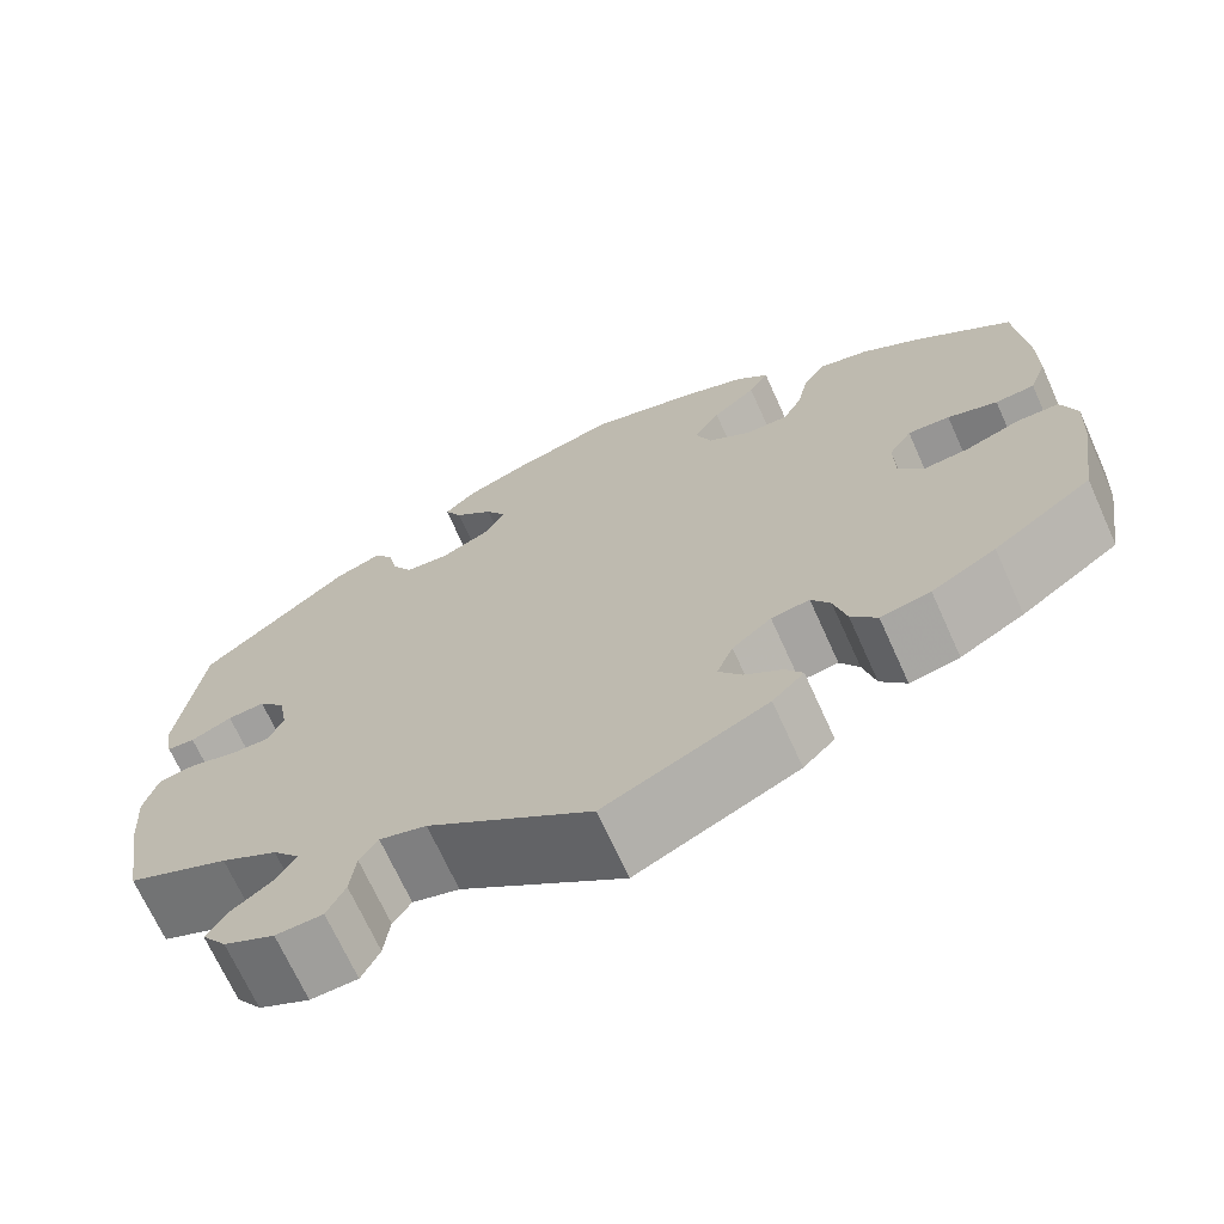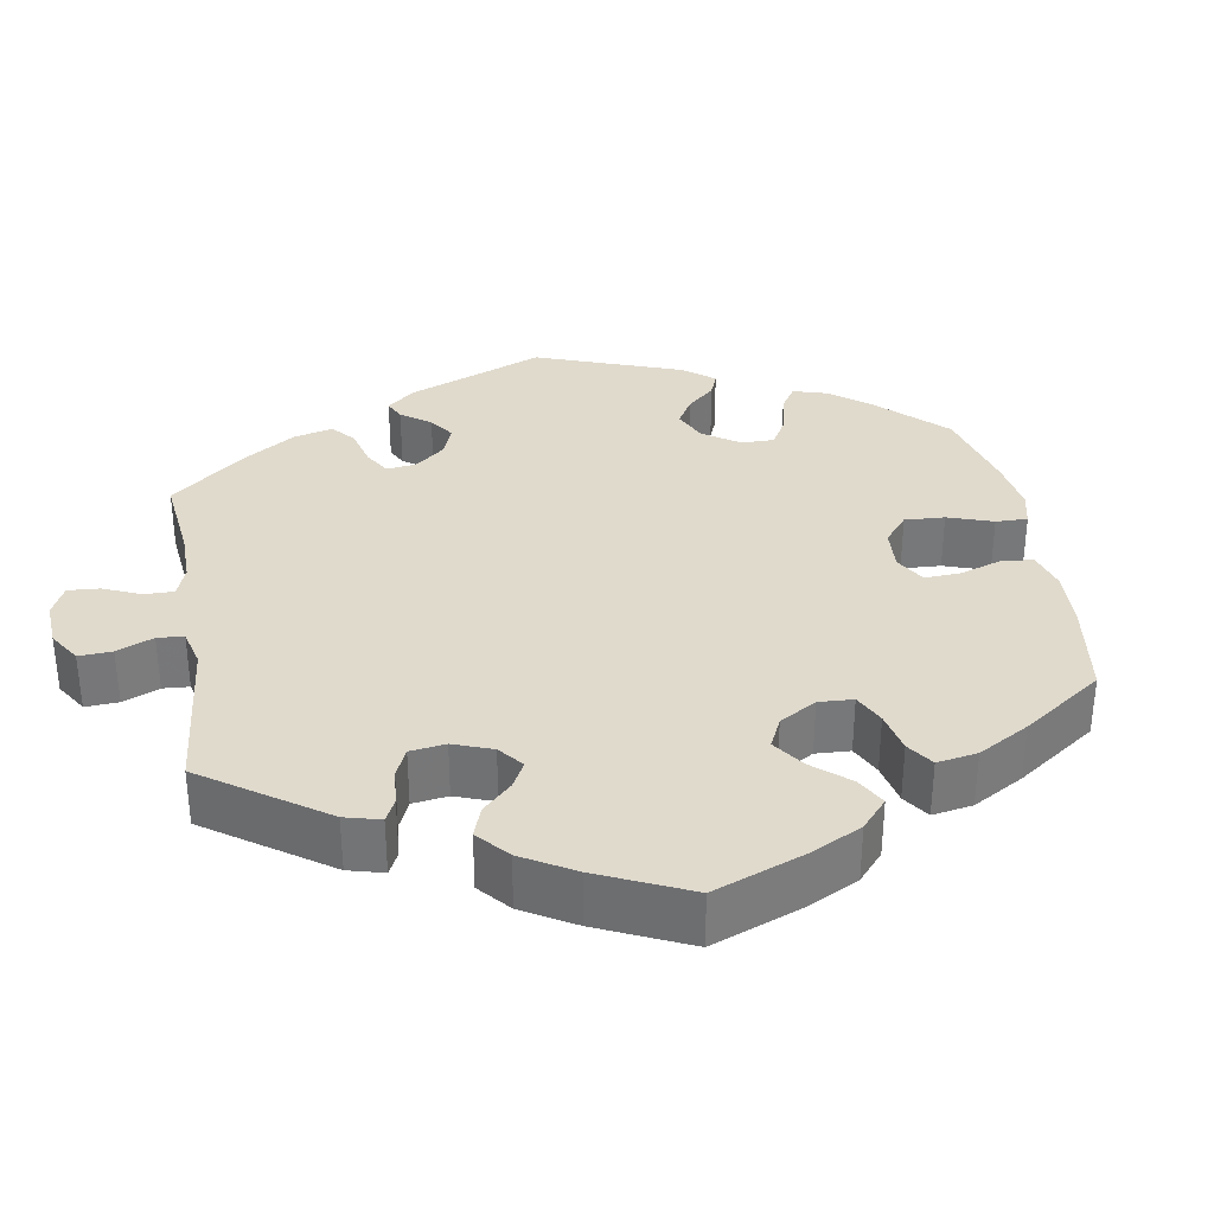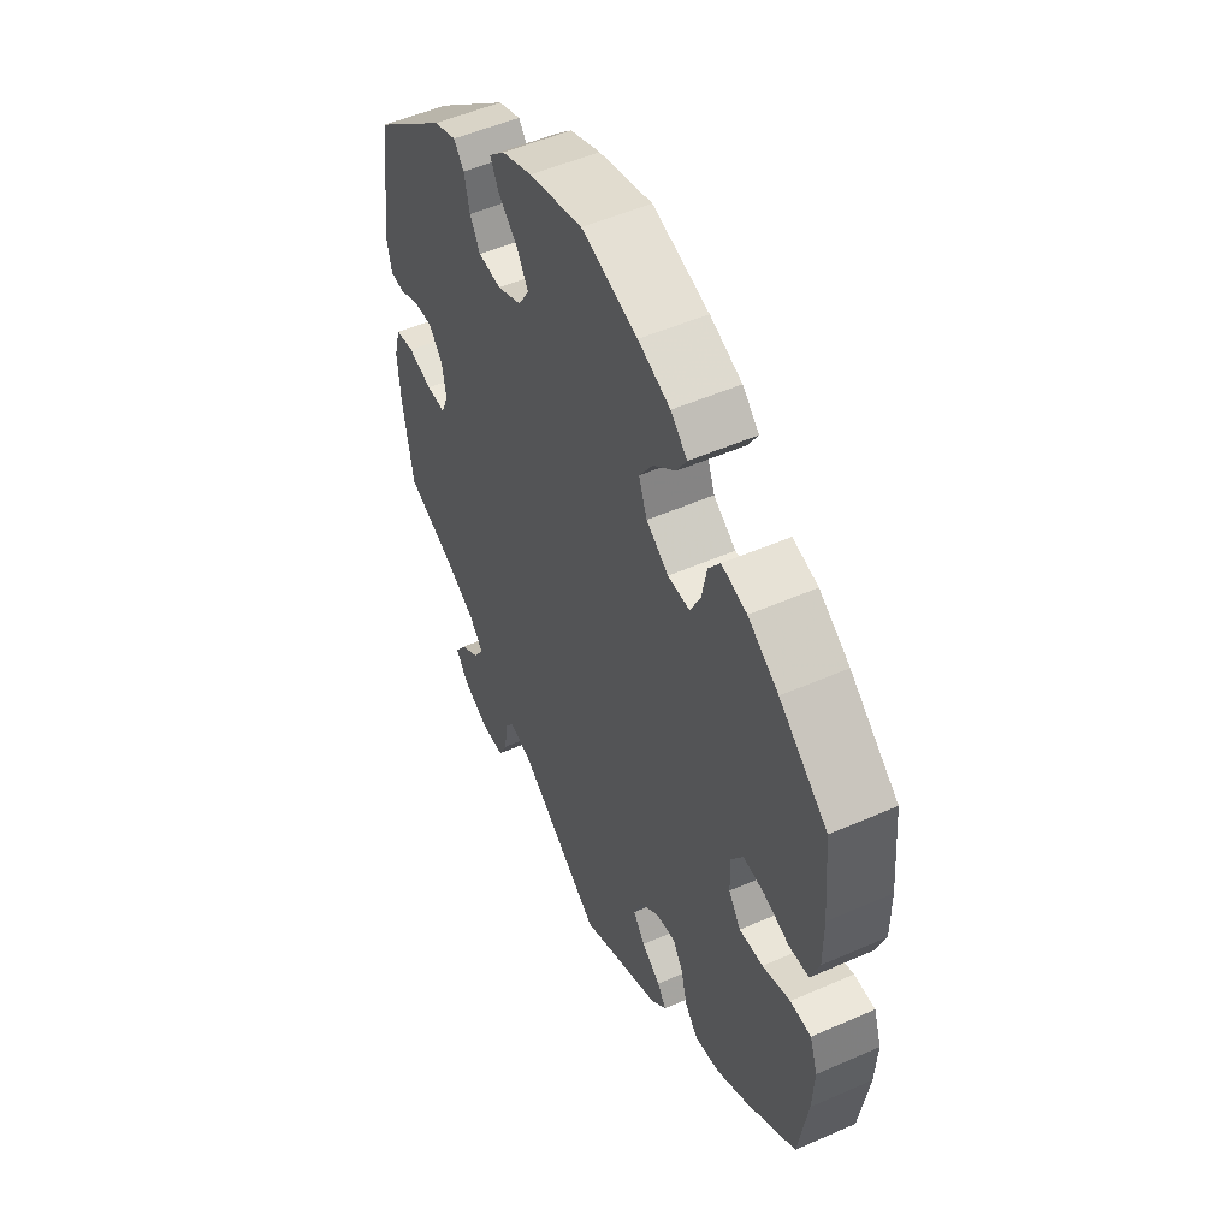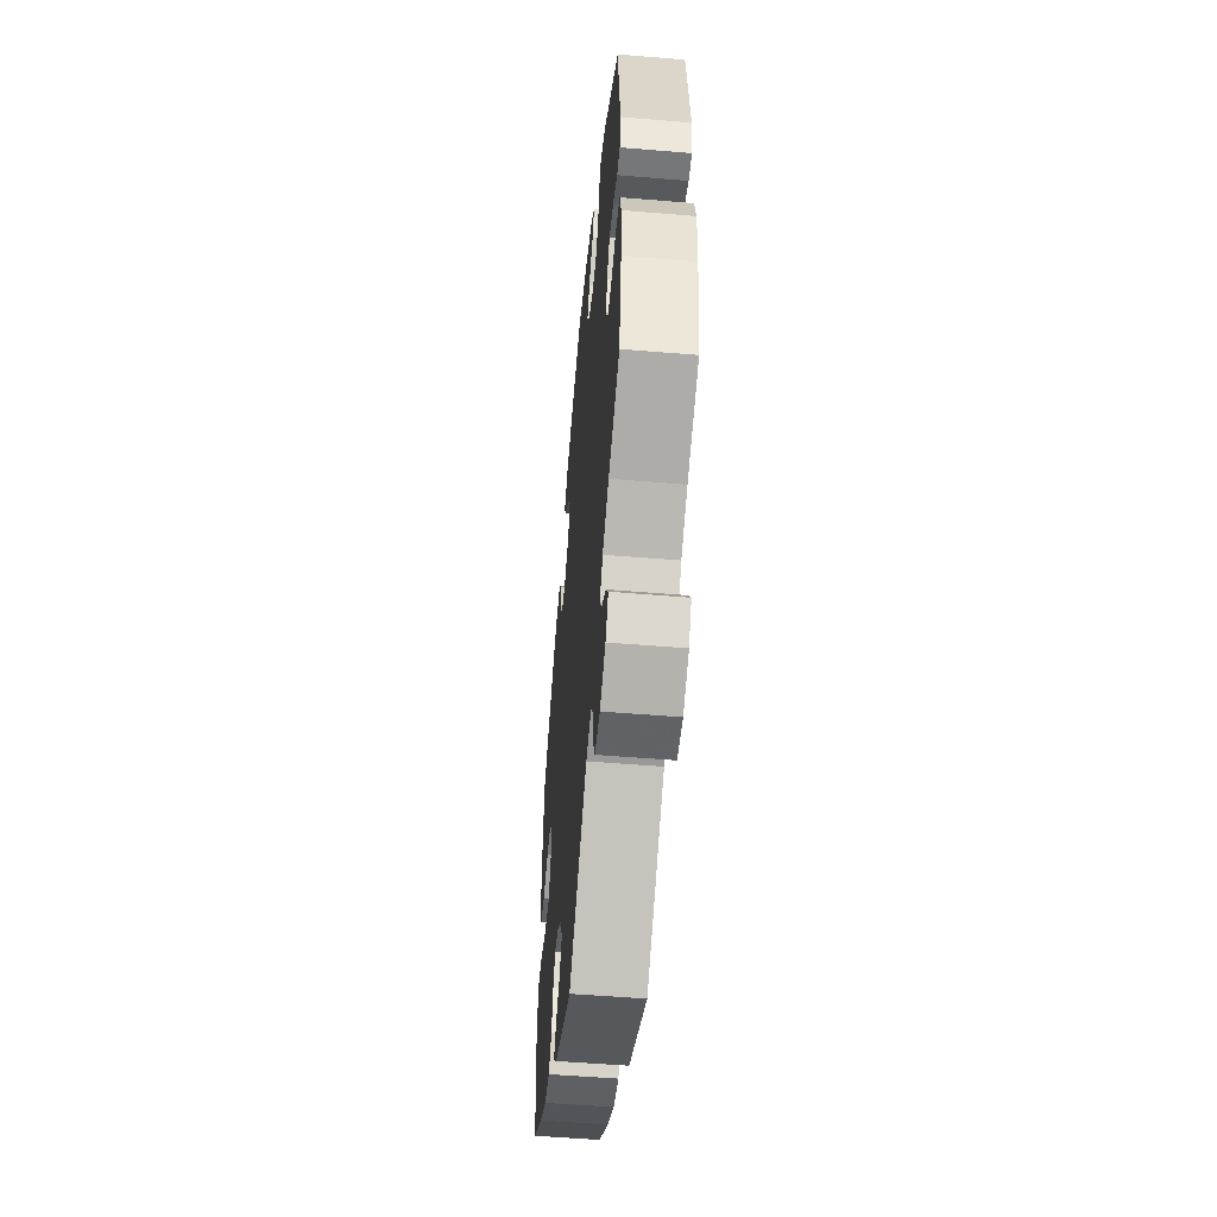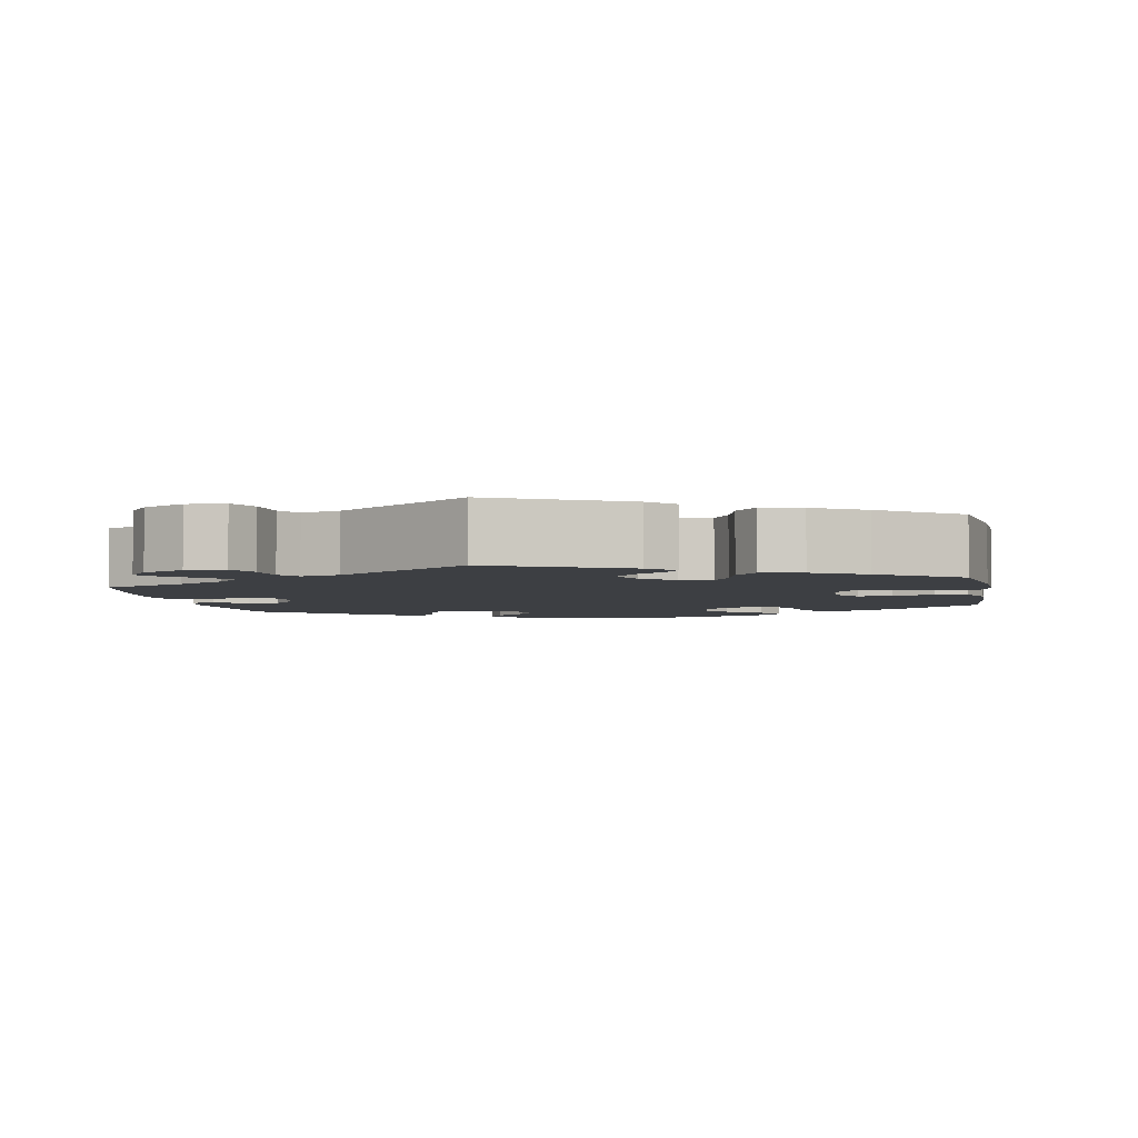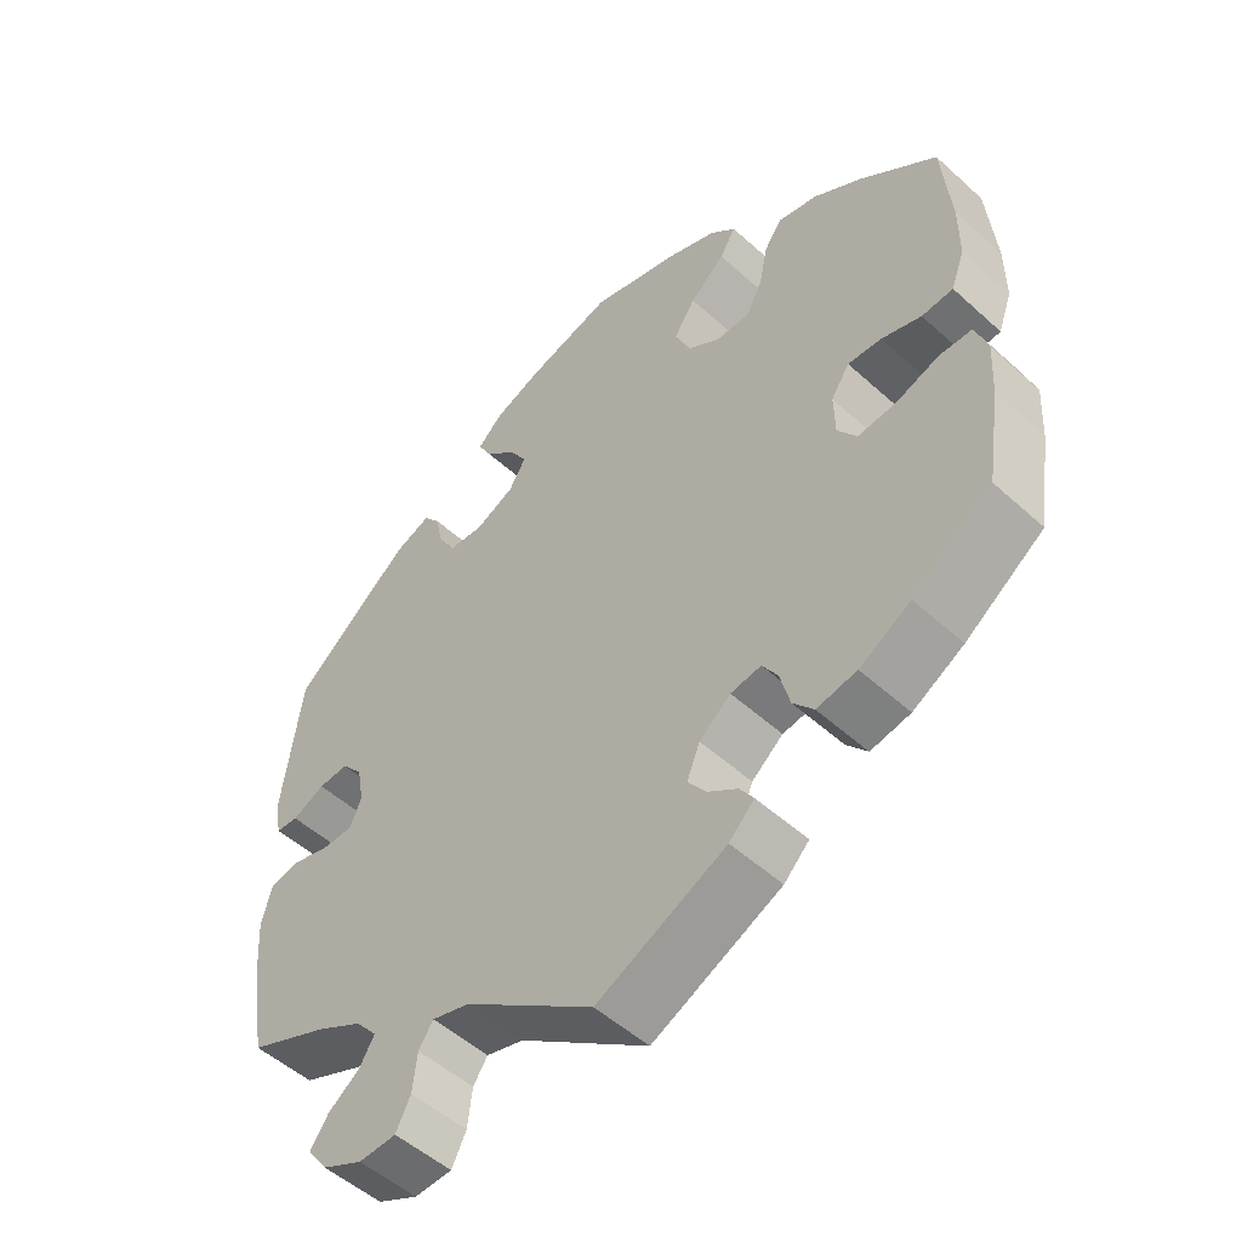
<metadata>
{"format":"obj","ext":"obj","renderer":"f3d","projection":"perspective","resolution":1024,"background":"white","views":[{"elev":-69.6,"azim":-155.7,"up":"+Z"},{"elev":33.1,"azim":-129.7,"up":"+Y"},{"elev":51.8,"azim":-115.4,"up":"+Z"},{"elev":-53.1,"azim":84.9,"up":"+Z"},{"elev":-3.9,"azim":-169.6,"up":"+Y"},{"elev":-51.7,"azim":-134.4,"up":"+Z"}]}
</metadata>
<code>
v 0.394 0.07 -0.335
v 0.335 0.07 -0.368
v 0.307 0.07 -0.401
v 0.327 0.07 -0.434
v 0.368 0.07 -0.464
v 0.391 0.07 -0.498
v 0.365 0.07 -0.534
v 0.312 0.07 -0.56
v 0.263 0.07 -0.558
v 0.244 0.07 -0.52
v 0.238 0.07 -0.47
v 0.219 0.07 -0.442
v 0.17 0.07 -0.456
v 0 0.07 -0.578
v -0.169 0.07 -0.498
v -0.202 0.07 -0.465
v -0.184 0.07 -0.438
v -0.145 0.07 -0.411
v -0.121 0.07 -0.378
v -0.138 0.07 -0.336
v -0.179 0.07 -0.302
v -0.219 0.07 -0.296
v -0.239 0.07 -0.328
v -0.252 0.07 -0.378
v -0.279 0.07 -0.41
v -0.331 0.07 -0.4
v -0.398 0.07 -0.362
v -0.501 0.07 -0.289
v -0.52 0.07 -0.167
v -0.524 0.07 -0.095
v -0.508 0.07 -0.048
v -0.465 0.07 -0.047
v -0.408 0.07 -0.067
v -0.359 0.07 -0.071
v -0.334 0.07 -0.035
v -0.333 0.07 0.02
v -0.357 0.07 0.057
v -0.401 0.07 0.054
v -0.453 0.07 0.037
v -0.494 0.07 0.04
v -0.512 0.07 0.089
v -0.512 0.07 0.164
v -0.501 0.07 0.289
v -0.401 0.07 0.369
v -0.338 0.07 0.41
v -0.286 0.07 0.423
v -0.262 0.07 0.389
v -0.251 0.07 0.334
v -0.23 0.07 0.293
v -0.185 0.07 0.293
v -0.139 0.07 0.324
v -0.122 0.07 0.369
v -0.15 0.07 0.412
v -0.196 0.07 0.452
v -0.217 0.07 0.487
v -0.183 0.07 0.519
v -0.117 0.07 0.545
v -0.001 0.07 0.578
v 0.11 0.07 0.547
v 0.173 0.07 0.522
v 0.206 0.07 0.491
v 0.188 0.07 0.457
v 0.147 0.07 0.419
v 0.125 0.07 0.382
v 0.147 0.07 0.345
v 0.198 0.07 0.321
v 0.245 0.07 0.325
v 0.266 0.07 0.362
v 0.277 0.07 0.41
v 0.298 0.07 0.436
v 0.345 0.07 0.418
v 0.5 0.07 0.289
v 0.525 0.07 0.1
v 0.516 0.07 0.054
v 0.487 0.07 0.052
v 0.444 0.07 0.071
v 0.405 0.07 0.074
v 0.377 0.07 0.041
v 0.368 0.07 -0.009
v 0.383 0.07 -0.045
v 0.423 0.07 -0.045
v 0.473 0.07 -0.031
v 0.512 0.07 -0.038
v 0.526 0.07 -0.088
v 0.521 0.07 -0.163
v 0.5 0.07 -0.289
v 0.394 0 -0.335
v 0.335 0 -0.368
v 0.307 0 -0.401
v 0.327 0 -0.434
v 0.368 0 -0.464
v 0.391 0 -0.498
v 0.365 0 -0.534
v 0.312 0 -0.56
v 0.263 0 -0.558
v 0.244 0 -0.52
v 0.238 0 -0.47
v 0.219 0 -0.442
v 0.17 0 -0.456
v 0 0 -0.578
v -0.169 0 -0.498
v -0.202 0 -0.465
v -0.184 0 -0.438
v -0.145 0 -0.411
v -0.121 0 -0.378
v -0.138 0 -0.336
v -0.179 0 -0.302
v -0.219 0 -0.296
v -0.239 0 -0.328
v -0.252 0 -0.378
v -0.279 0 -0.41
v -0.331 0 -0.4
v -0.398 0 -0.362
v -0.501 0 -0.289
v -0.52 0 -0.167
v -0.524 0 -0.095
v -0.508 0 -0.048
v -0.465 0 -0.047
v -0.408 0 -0.067
v -0.359 0 -0.071
v -0.334 0 -0.035
v -0.333 0 0.02
v -0.357 0 0.057
v -0.401 0 0.054
v -0.453 0 0.037
v -0.494 0 0.04
v -0.512 0 0.089
v -0.512 0 0.164
v -0.501 0 0.289
v -0.401 0 0.369
v -0.338 0 0.41
v -0.286 0 0.423
v -0.262 0 0.389
v -0.251 0 0.334
v -0.23 0 0.293
v -0.185 0 0.293
v -0.139 0 0.324
v -0.122 0 0.369
v -0.15 0 0.412
v -0.196 0 0.452
v -0.217 0 0.487
v -0.183 0 0.519
v -0.117 0 0.545
v -0.001 0 0.578
v 0.11 0 0.547
v 0.173 0 0.522
v 0.206 0 0.491
v 0.188 0 0.457
v 0.147 0 0.419
v 0.125 0 0.382
v 0.147 0 0.345
v 0.198 0 0.321
v 0.245 0 0.325
v 0.266 0 0.362
v 0.277 0 0.41
v 0.298 0 0.436
v 0.345 0 0.418
v 0.5 0 0.289
v 0.525 0 0.1
v 0.516 0 0.054
v 0.487 0 0.052
v 0.444 0 0.071
v 0.405 0 0.074
v 0.377 0 0.041
v 0.368 0 -0.009
v 0.383 0 -0.045
v 0.423 0 -0.045
v 0.473 0 -0.031
v 0.512 0 -0.038
v 0.526 0 -0.088
v 0.521 0 -0.163
v 0.5 0 -0.289
f 85 86 1
f 84 85 1 2
f 81 82 83 84
f 80 81 84 2
f 79 80 2 3
f 73 74 75 76
f 73 76 77
f 72 73 77
f 71 72 77 78
f 68 69 70 71
f 67 68 71 78
f 60 61 62 63
f 60 63 64
f 59 60 64
f 58 59 64
f 57 58 64 65
f 53 54 55 56
f 52 53 56 57
f 45 46 47 48
f 45 48 49
f 44 45 49
f 43 44 49
f 42 43 49 50
f 38 39 40 41
f 37 38 41 42
f 30 31 32 33
f 30 33 34
f 29 30 34
f 28 29 34
f 27 28 34 35
f 23 24 25 26
f 22 23 26 27
f 15 16 17 18
f 13 14 15 18
f 12 13 18 19
f 8 9 10 11
f 8 11 12
f 7 8 12
f 4 5 6 7
f 3 4 7 12
f 79 3 12 19
f 66 67 78 79
f 65 66 79 19
f 52 57 65 19
f 37 42 50
f 36 37 50 51
f 35 36 51
f 22 27 35 51
f 21 22 51 52
f 52 19 20
f 20 21 52
f 87 172 171
f 88 87 171 170
f 170 169 168 167
f 88 170 167 166
f 89 88 166 165
f 162 161 160 159
f 163 162 159
f 163 159 158
f 164 163 158 157
f 157 156 155 154
f 164 157 154 153
f 149 148 147 146
f 150 149 146
f 150 146 145
f 150 145 144
f 151 150 144 143
f 142 141 140 139
f 143 142 139 138
f 134 133 132 131
f 135 134 131
f 135 131 130
f 135 130 129
f 136 135 129 128
f 127 126 125 124
f 128 127 124 123
f 119 118 117 116
f 120 119 116
f 120 116 115
f 120 115 114
f 121 120 114 113
f 112 111 110 109
f 113 112 109 108
f 104 103 102 101
f 104 101 100 99
f 105 104 99 98
f 97 96 95 94
f 98 97 94
f 98 94 93
f 93 92 91 90
f 98 93 90 89
f 105 98 89 165
f 165 164 153 152
f 105 165 152 151
f 105 151 143 138
f 136 128 123
f 137 136 123 122
f 137 122 121
f 137 121 113 108
f 138 137 108 107
f 106 105 138
f 138 107 106
f 1 87 88 2
f 2 88 89 3
f 3 89 90 4
f 4 90 91 5
f 5 91 92 6
f 6 92 93 7
f 7 93 94 8
f 8 94 95 9
f 9 95 96 10
f 10 96 97 11
f 11 97 98 12
f 12 98 99 13
f 13 99 100 14
f 14 100 101 15
f 15 101 102 16
f 16 102 103 17
f 17 103 104 18
f 18 104 105 19
f 19 105 106 20
f 20 106 107 21
f 21 107 108 22
f 22 108 109 23
f 23 109 110 24
f 24 110 111 25
f 25 111 112 26
f 26 112 113 27
f 27 113 114 28
f 28 114 115 29
f 29 115 116 30
f 30 116 117 31
f 31 117 118 32
f 32 118 119 33
f 33 119 120 34
f 34 120 121 35
f 35 121 122 36
f 36 122 123 37
f 37 123 124 38
f 38 124 125 39
f 39 125 126 40
f 40 126 127 41
f 41 127 128 42
f 42 128 129 43
f 43 129 130 44
f 44 130 131 45
f 45 131 132 46
f 46 132 133 47
f 47 133 134 48
f 48 134 135 49
f 49 135 136 50
f 50 136 137 51
f 51 137 138 52
f 52 138 139 53
f 53 139 140 54
f 54 140 141 55
f 55 141 142 56
f 56 142 143 57
f 57 143 144 58
f 58 144 145 59
f 59 145 146 60
f 60 146 147 61
f 61 147 148 62
f 62 148 149 63
f 63 149 150 64
f 64 150 151 65
f 65 151 152 66
f 66 152 153 67
f 67 153 154 68
f 68 154 155 69
f 69 155 156 70
f 70 156 157 71
f 71 157 158 72
f 72 158 159 73
f 73 159 160 74
f 74 160 161 75
f 75 161 162 76
f 76 162 163 77
f 77 163 164 78
f 78 164 165 79
f 79 165 166 80
f 80 166 167 81
f 81 167 168 82
f 82 168 169 83
f 83 169 170 84
f 84 170 171 85
f 85 171 172 86
f 86 172 87 1

</code>
